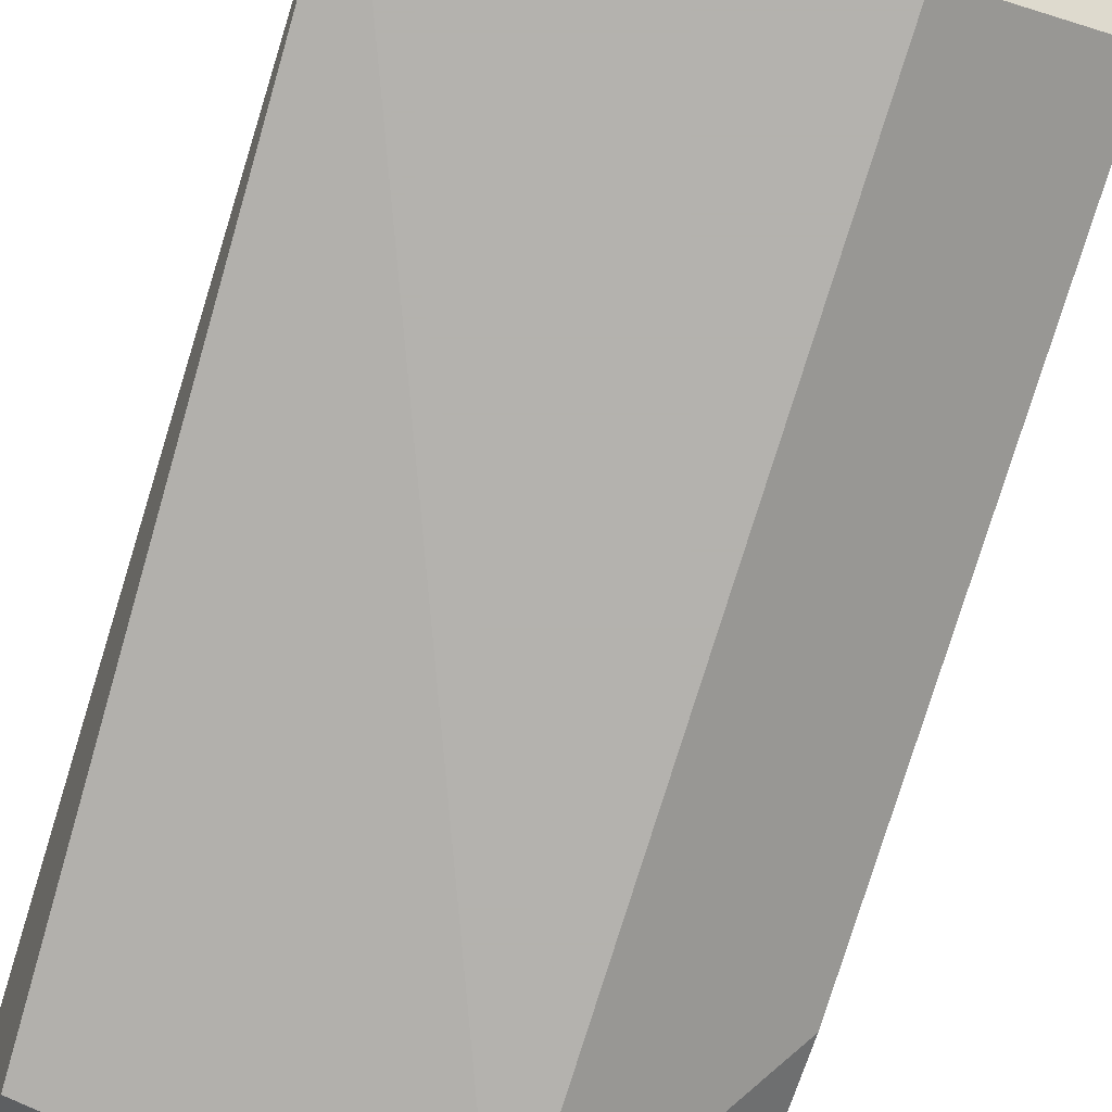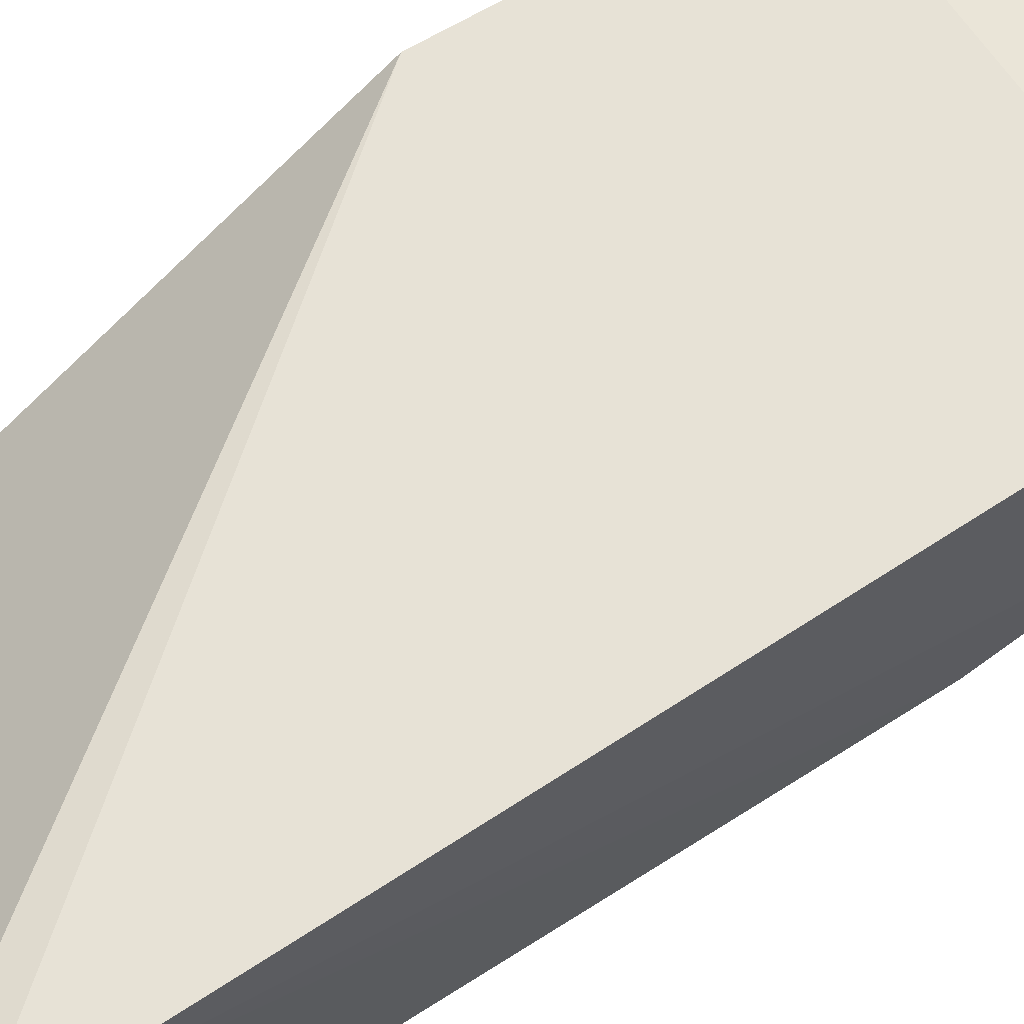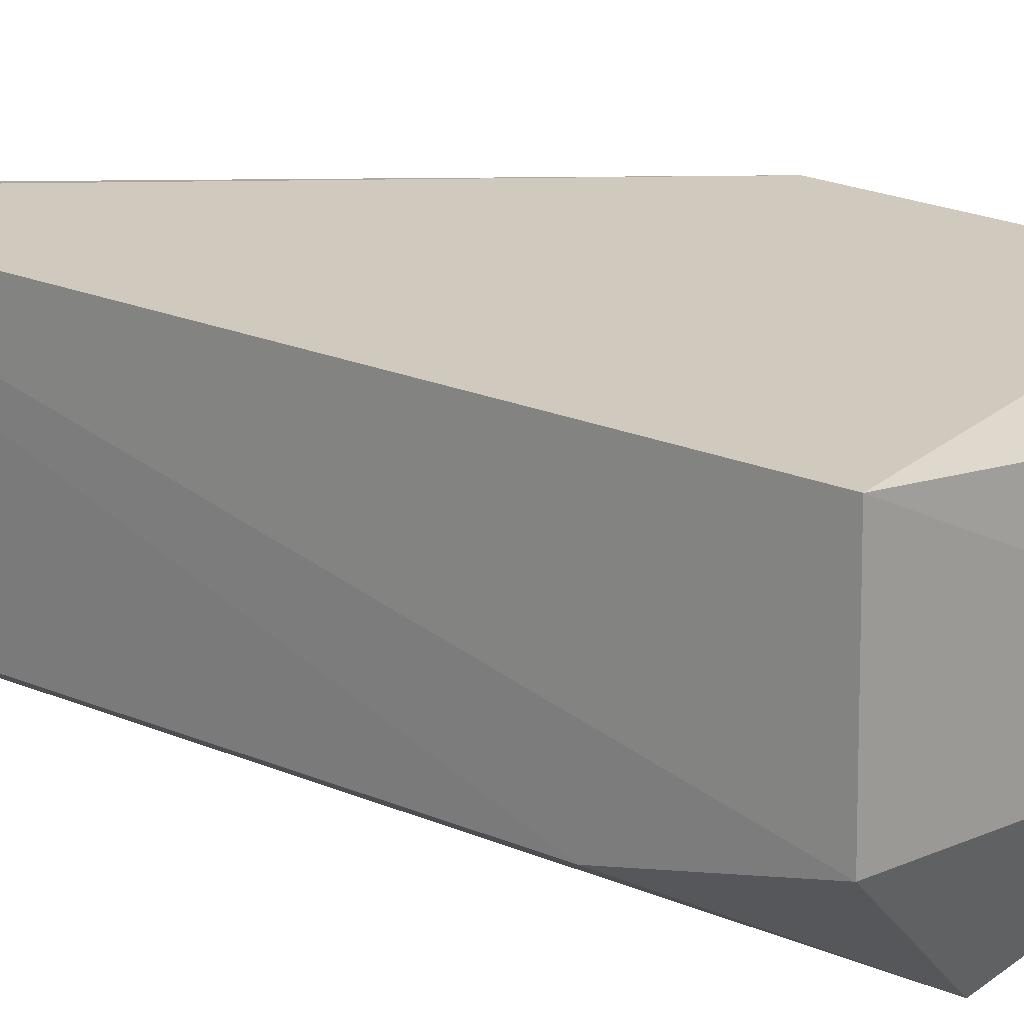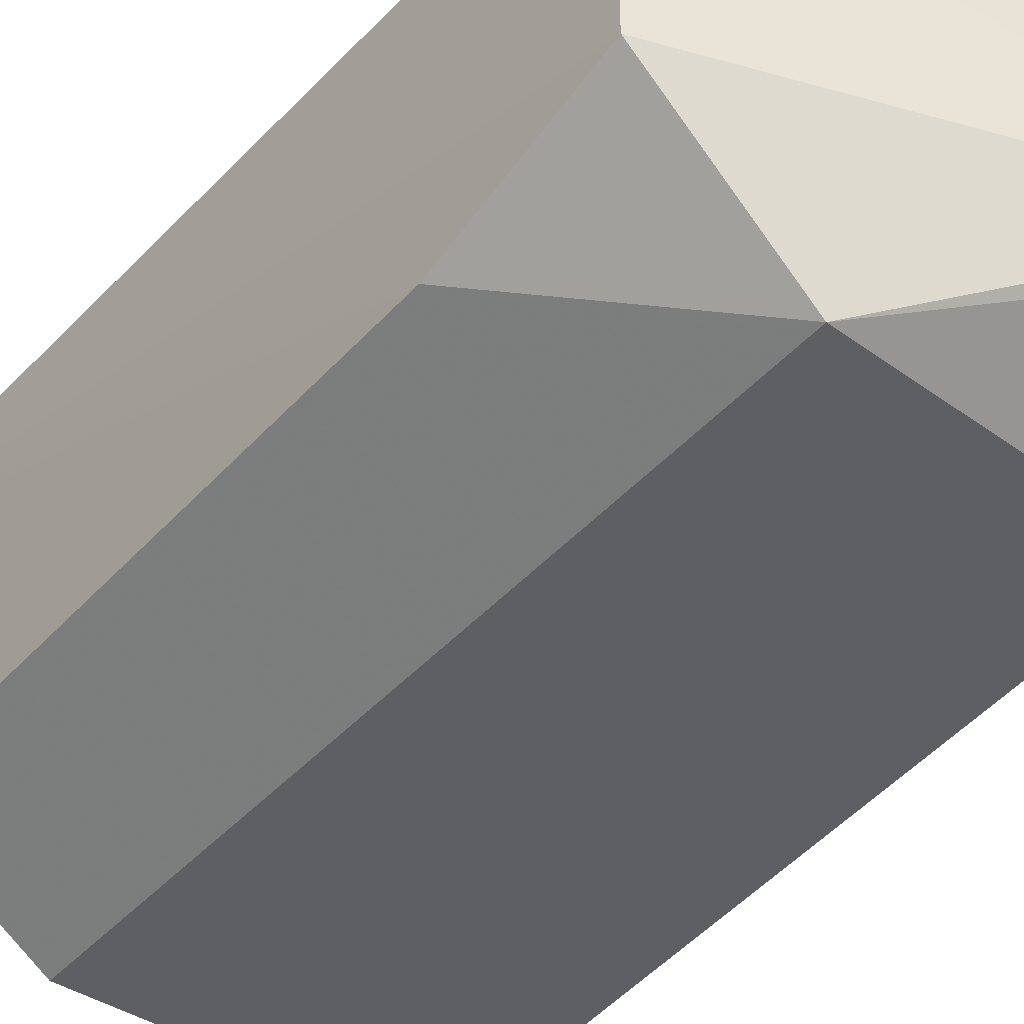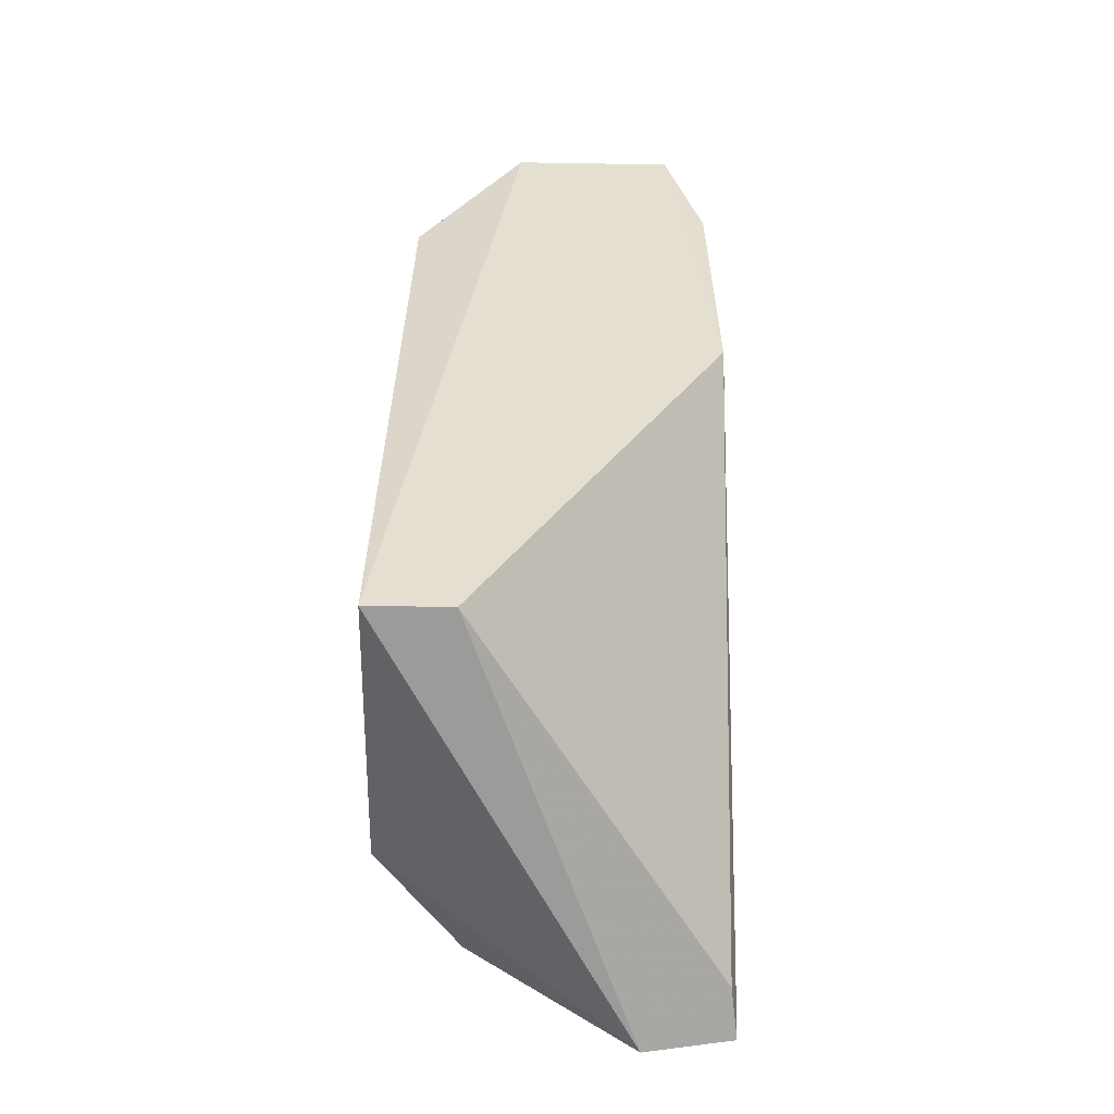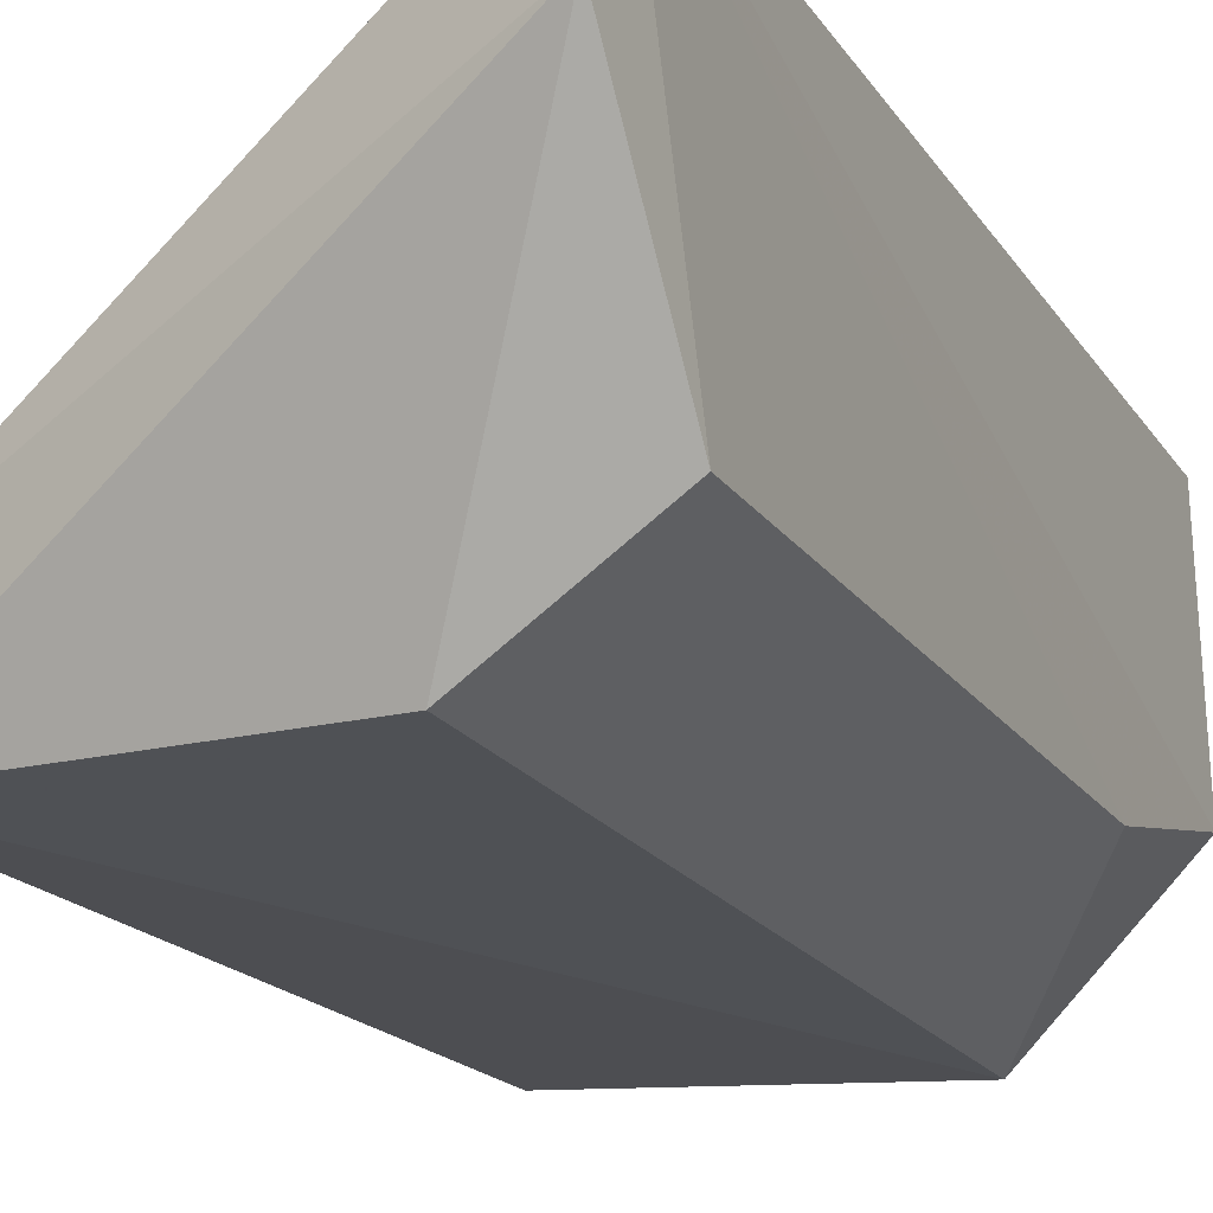
<metadata>
{"format":"obj","ext":"obj","renderer":"f3d","projection":"perspective","resolution":1024,"background":"white","views":[{"elev":-79.7,"azim":162.6,"up":"+Y"},{"elev":64.4,"azim":-122.9,"up":"+Y"},{"elev":22.4,"azim":-54.6,"up":"+Y"},{"elev":-41.8,"azim":-37.5,"up":"+Y"},{"elev":-53.0,"azim":89.0,"up":"+Z"},{"elev":-19.5,"azim":-155.9,"up":"+Y"}]}
</metadata>
<code>
v -0.05673 -0.163 0.01234
v -0.03885 -0.1612 0.05347
v -0.03885 -0.1684 0.05347
v -0.05673 -0.1684 0.0481
v -0.03885 -0.1737 0.0177
v -0.05656 -0.1596 0.0478
v -0.03885 -0.1594 0.03558
v -0.05137 -0.1737 0.0481
v -0.05137 -0.1737 0.0177
v -0.05711 -0.1591 0.01333
v -0.05673 -0.1701 0.0177
v -0.03958 -0.1731 0.04685
v -0.03885 -0.1701 0.0177
v -0.03907 -0.1596 0.04772
v -0.05494 -0.1594 0.01413
v -0.05673 -0.1701 0.04095
v -0.04064 -0.1684 0.05347
f 4 8 17
f 2 3 5
f 2 5 7
f 5 8 9
f 1 5 9
f 4 6 10
f 6 7 10
f 9 8 11
f 1 9 11
f 10 1 11
f 5 3 12
f 3 8 12
f 8 5 12
f 5 1 13
f 7 5 13
f 6 2 14
f 2 7 14
f 7 6 14
f 1 10 15
f 10 7 15
f 13 1 15
f 7 13 15
f 8 4 16
f 4 10 16
f 11 8 16
f 10 11 16
f 3 2 17
f 2 6 17
f 6 4 17
f 8 3 17

</code>
